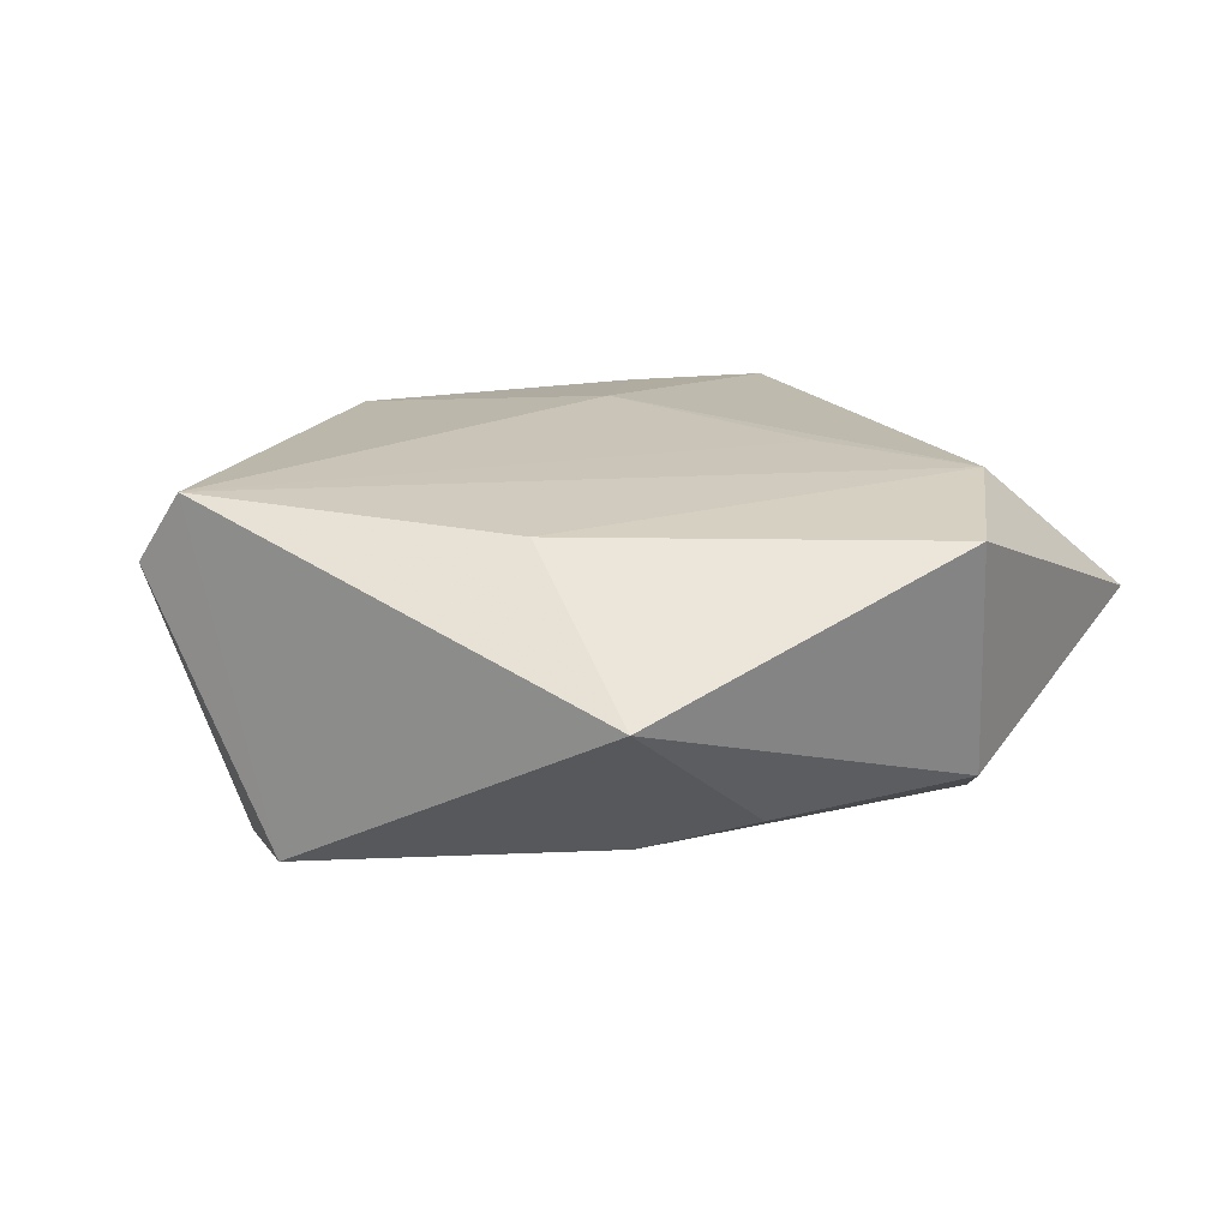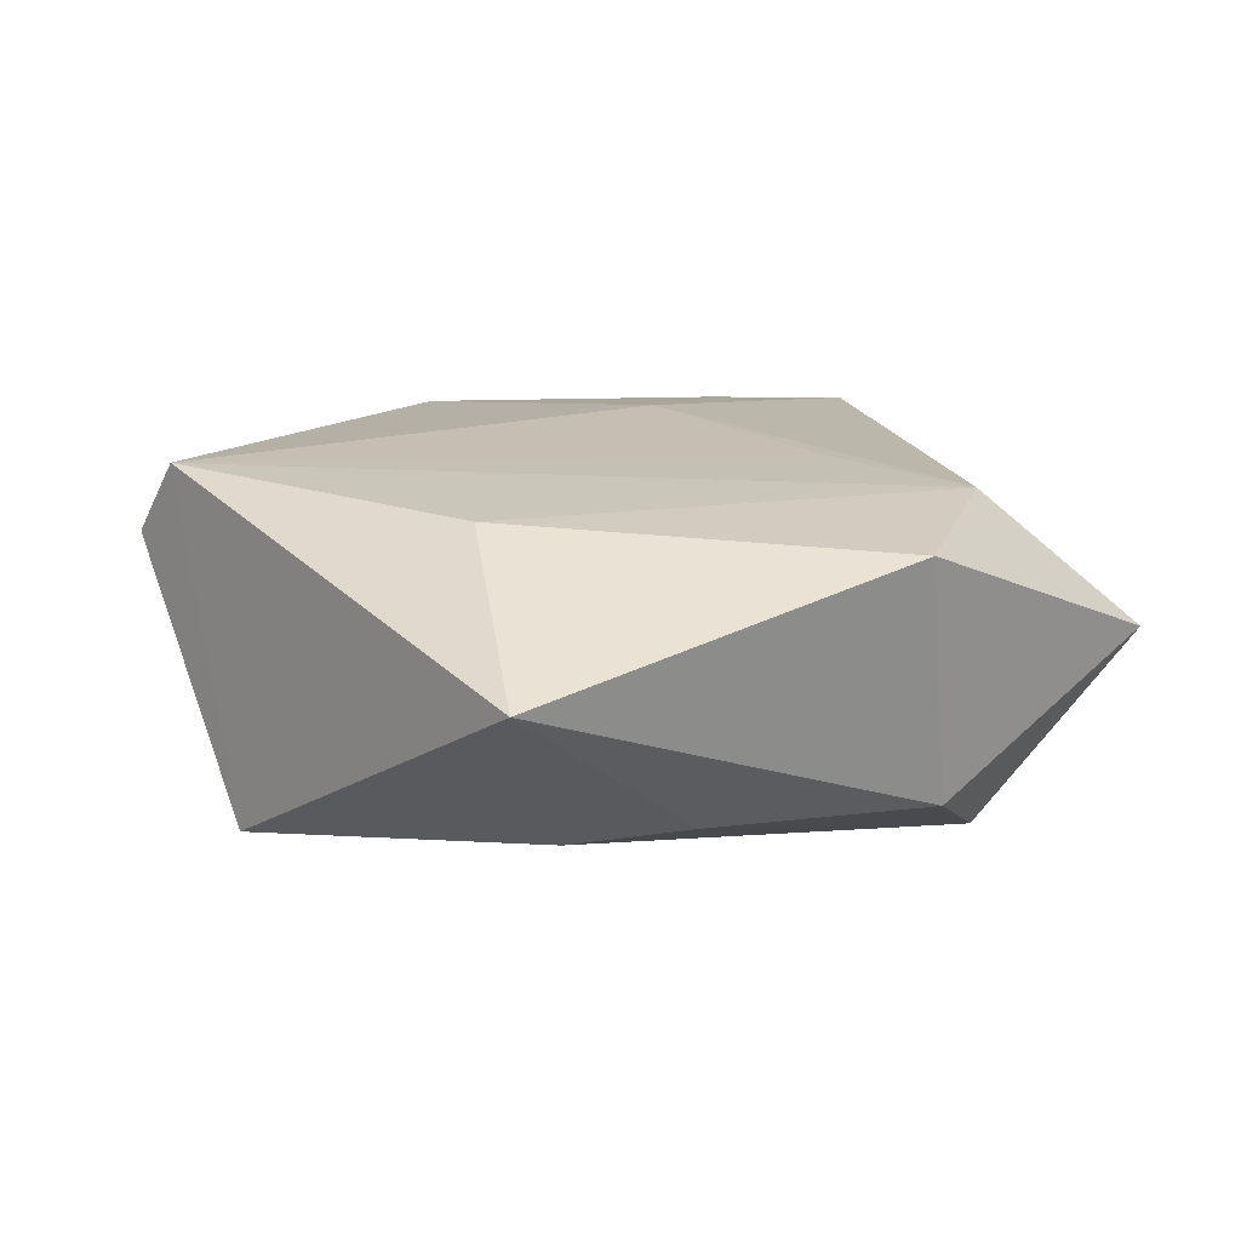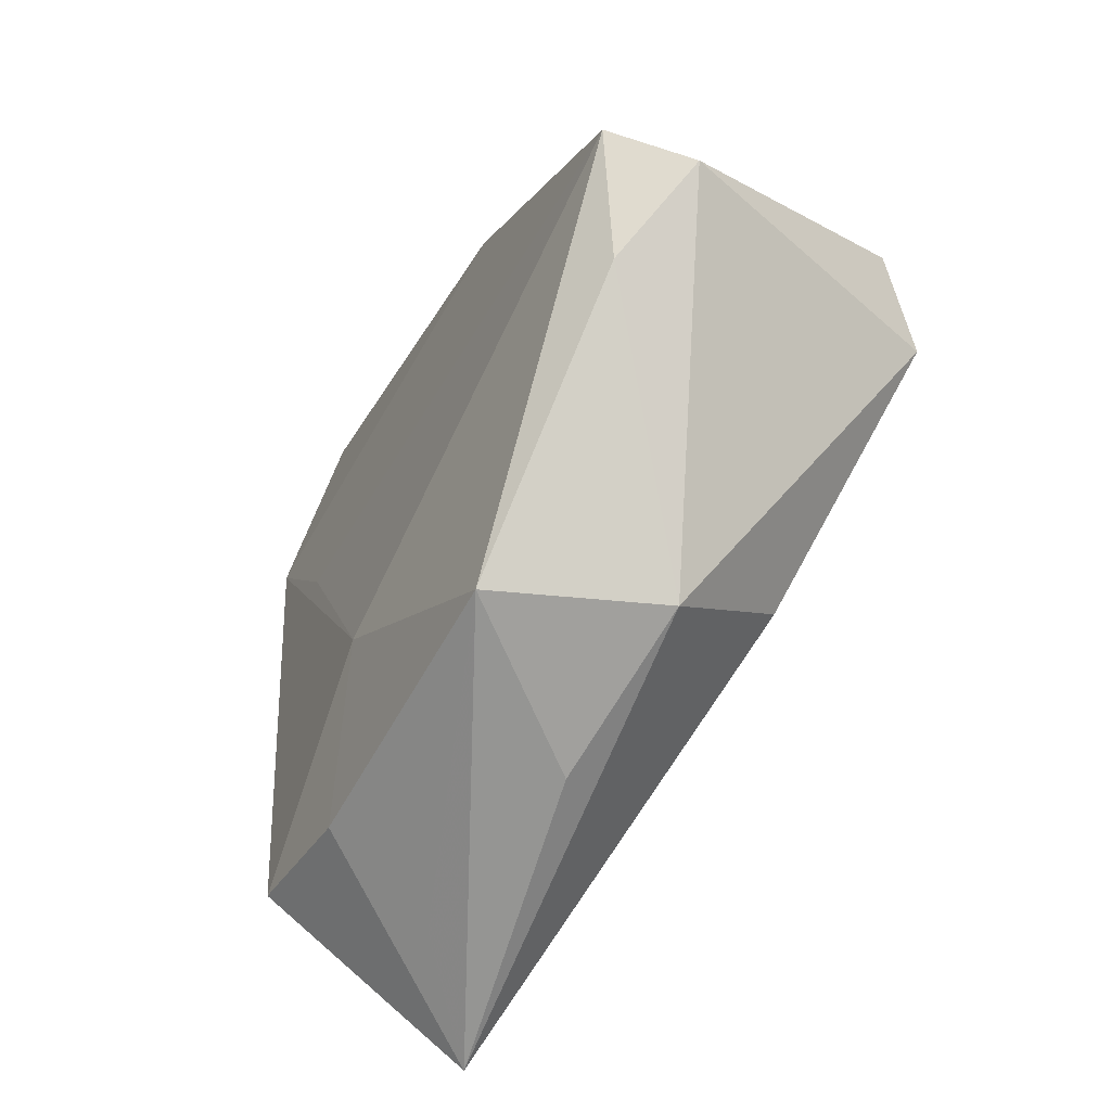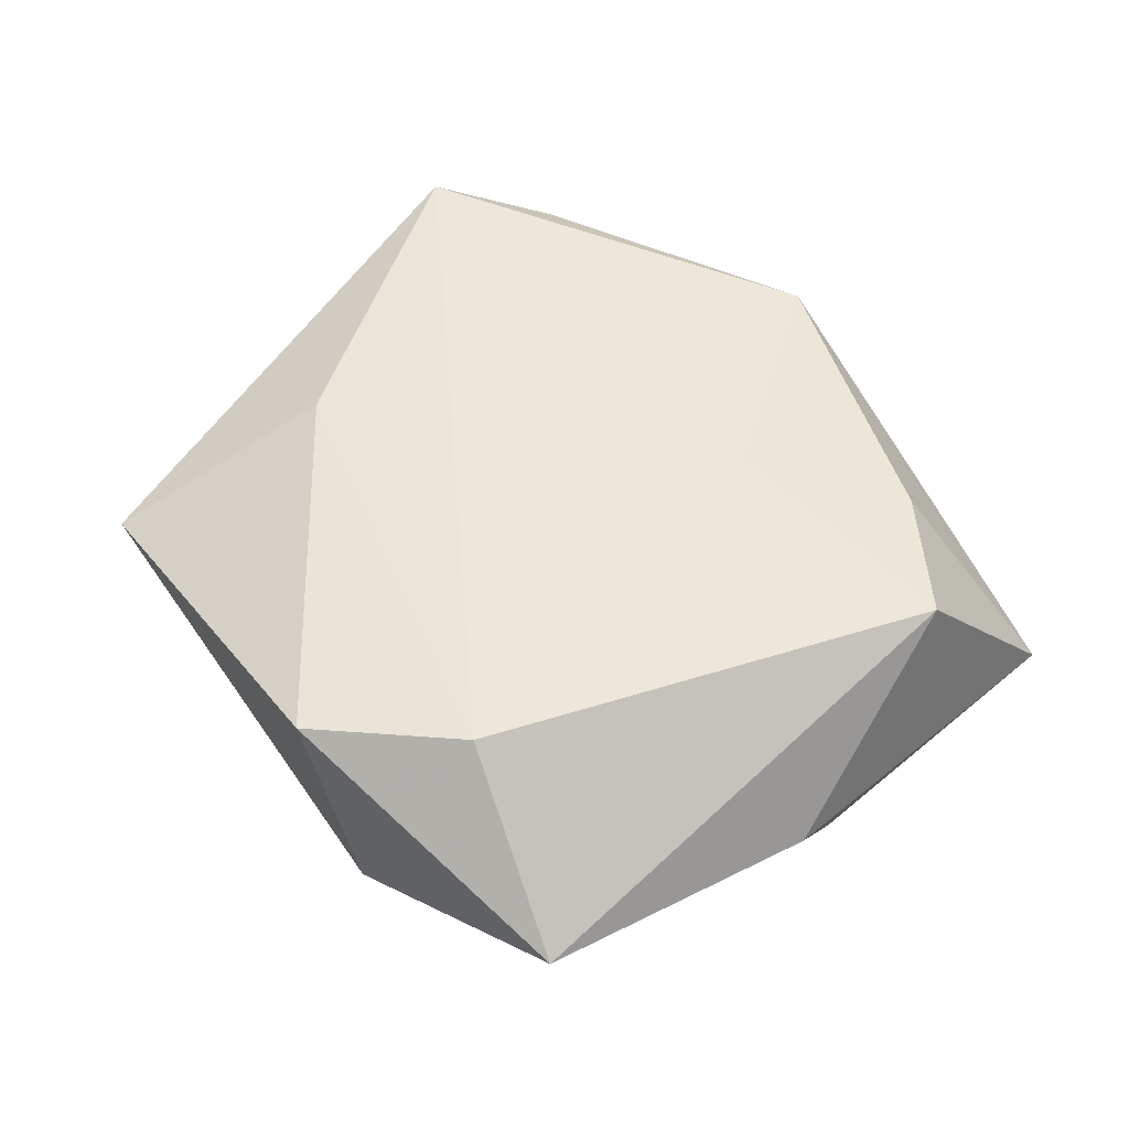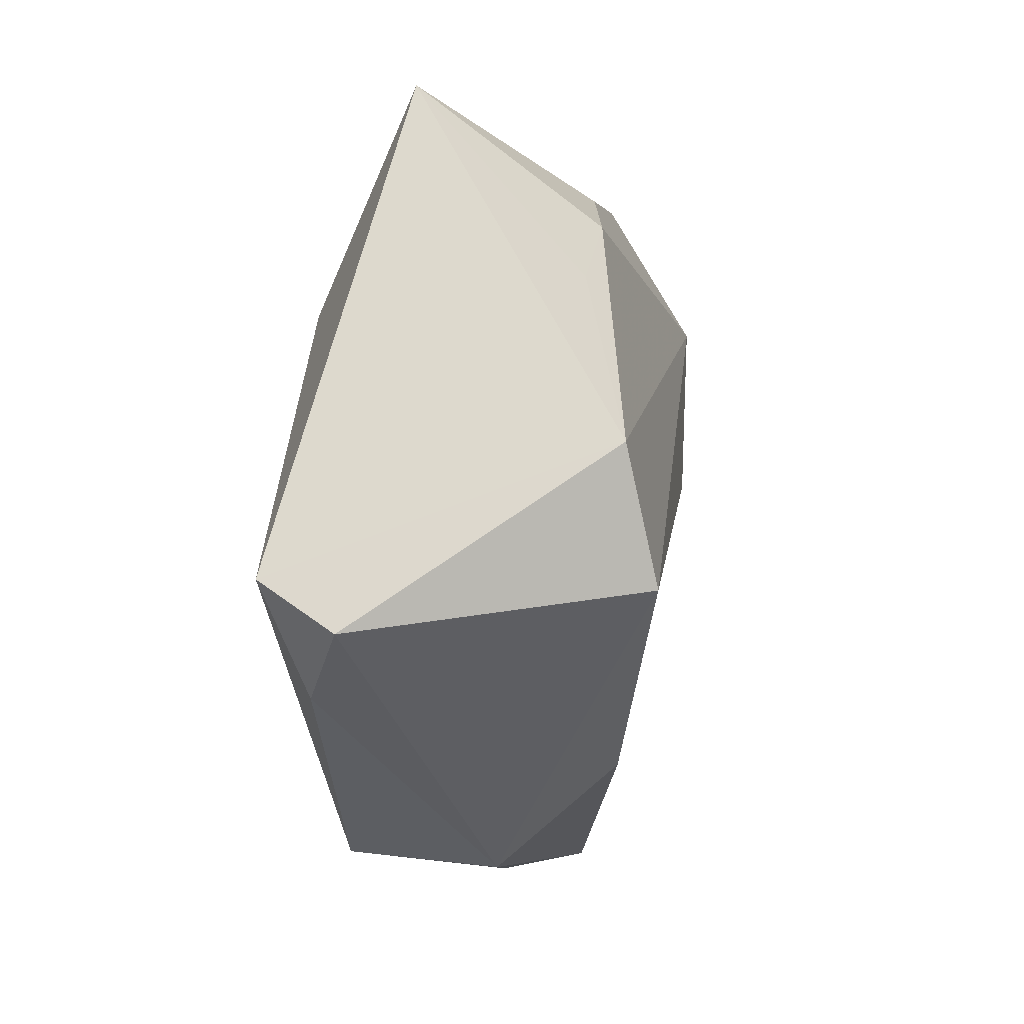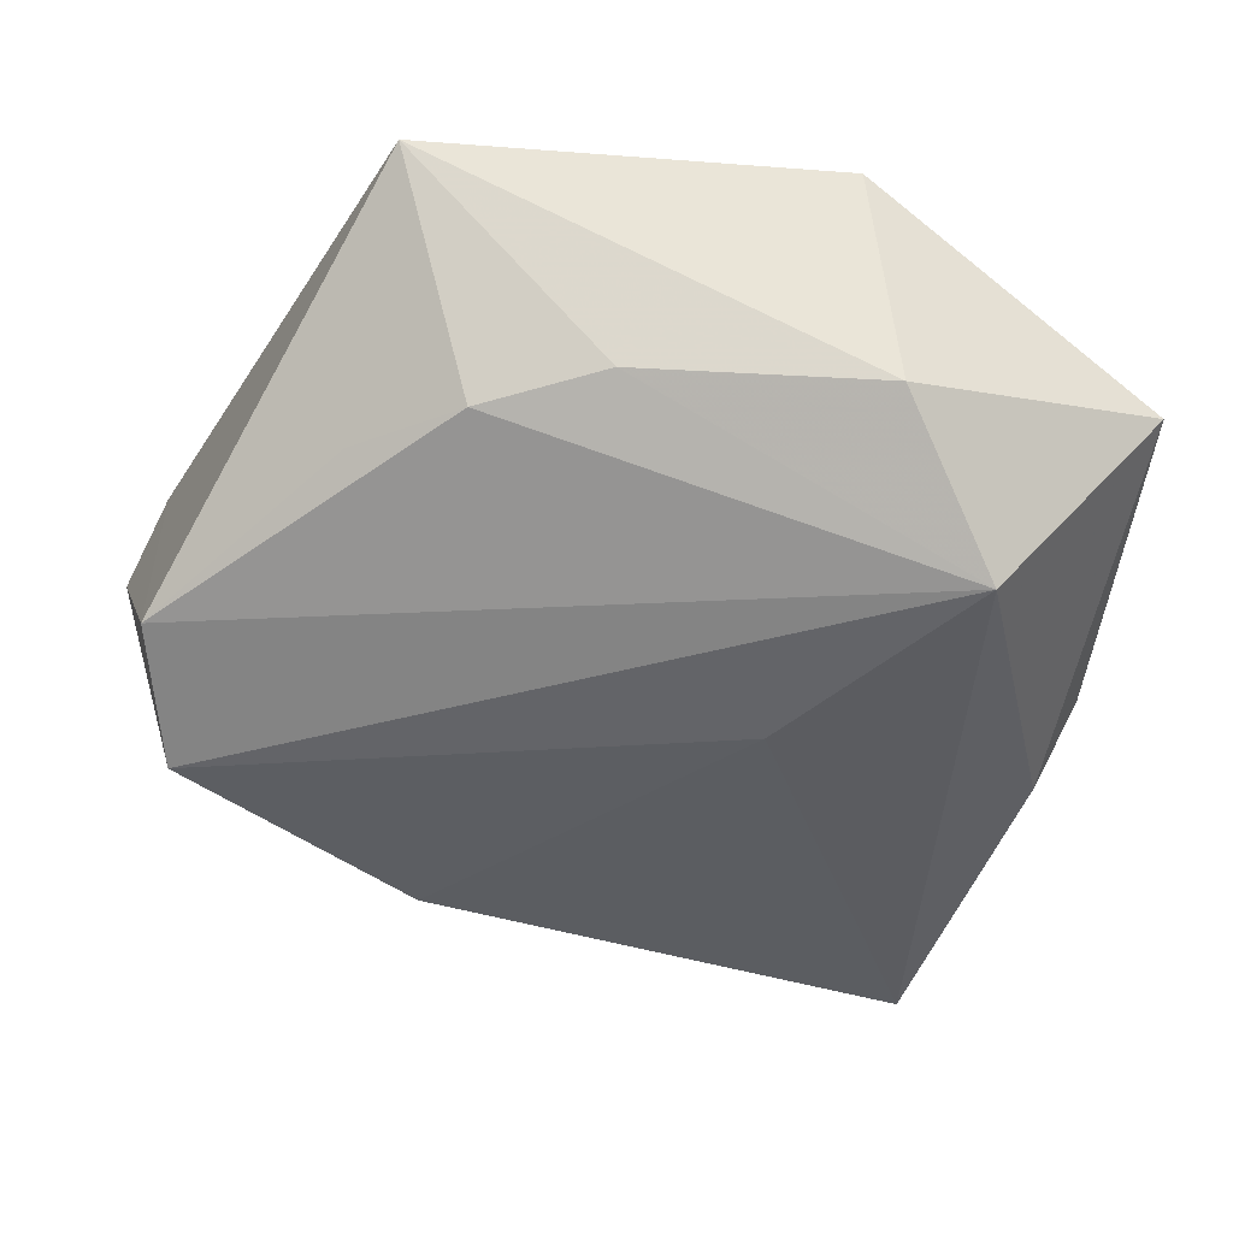
<metadata>
{"format":"obj","ext":"obj","renderer":"f3d","projection":"perspective","resolution":1024,"background":"white","views":[{"elev":20.7,"azim":156.1,"up":"+Z"},{"elev":18.5,"azim":168.6,"up":"+Z"},{"elev":-55.9,"azim":62.3,"up":"+Y"},{"elev":52.0,"azim":-112.5,"up":"+Z"},{"elev":5.8,"azim":97.0,"up":"+Y"},{"elev":39.7,"azim":-177.7,"up":"+Y"}]}
</metadata>
<code>
v 0.01954 -0.0259 -0.01533
v 0.04693 -0.002903 0.01758
v 0.003817 -0.04166 -0.001171
v -0.03245 0.01838 -0.01982
v 0.02394 0.02607 -0.01214
v 0.0004535 0.03442 -0.01096
v -0.02408 0.03363 -0.01094
v -0.03955 -0.01569 -0.008117
v -0.03022 0.02196 0.01751
v 0.02265 -0.03671 -0.002733
v -0.03145 -0.03047 0.01412
v -0.04365 -0.01008 -0.001622
v -0.01673 -0.03517 0.0138
v -0.01832 -0.04251 0.002118
v 0.0409 -0.004173 -0.02087
v 0.05025 -0.007608 0.009234
v 0.04236 0.01041 -0.01776
v -0.04862 0.02125 0.001732
v -0.02846 -0.0476 -0.007024
v 0.02004 0.04601 0.00609
v 0.01945 0.02178 0.01683
v -0.006526 -0.019 0.01716
v 0.01301 0.03129 -0.01291
v 0.01604 -0.03711 0.01439
v 0.04117 -0.01552 0.01349
v -0.01895 0.006712 0.01747
v -0.01322 0.000967 -0.02034
v -0.02089 0.03775 0.01581
f 20 2 17
f 17 2 16
f 2 20 21
f 21 20 28
f 17 4 23
f 28 20 7
f 7 18 28
f 4 18 7
f 9 18 11
f 28 18 9
f 9 21 28
f 9 26 2
f 2 21 9
f 2 26 22
f 22 24 2
f 22 9 11
f 26 9 22
f 17 16 15
f 15 16 10
f 15 4 17
f 25 24 10
f 10 16 25
f 2 24 25
f 25 16 2
f 11 18 12
f 12 19 11
f 11 19 13
f 13 22 11
f 24 22 13
f 10 24 3
f 3 19 10
f 24 19 3
f 5 20 17
f 17 23 5
f 5 23 20
f 20 23 6
f 6 7 20
f 6 23 4
f 4 7 6
f 27 19 4
f 4 15 27
f 4 19 8
f 19 12 8
f 8 18 4
f 8 12 18
f 14 19 24
f 24 13 14
f 14 13 19
f 19 27 1
f 1 27 15
f 10 19 1
f 1 15 10

</code>
